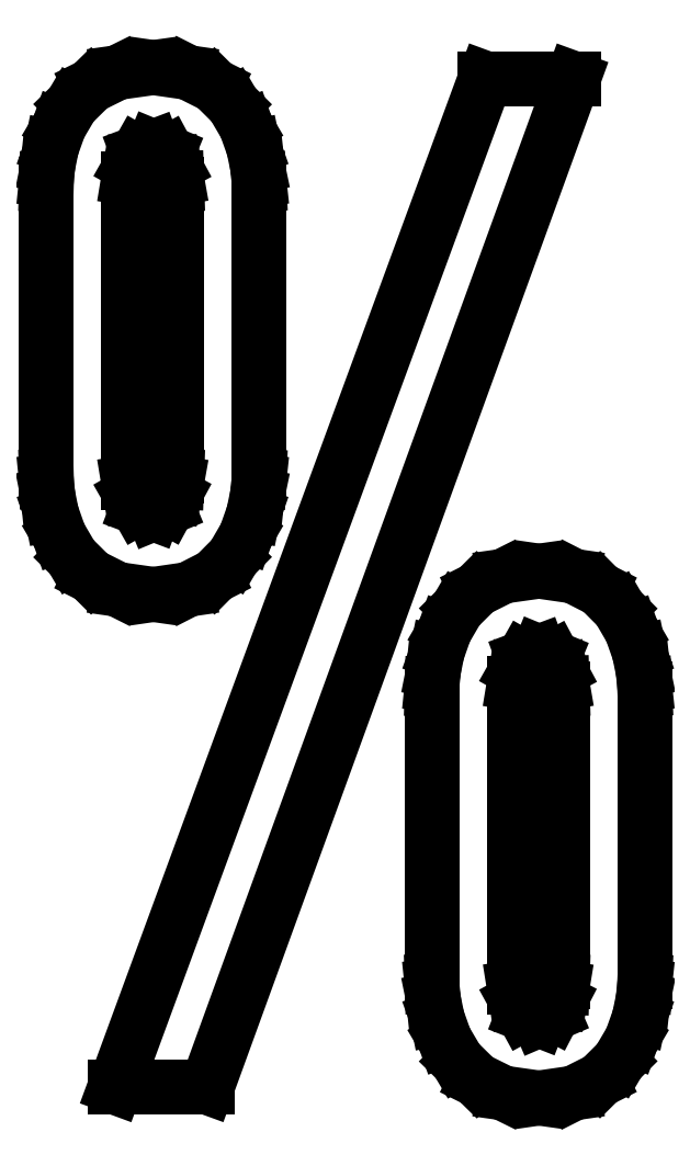
<metadata>
{"format":"dxf","ext":"dxf","renderer":"ezdxf+matplotlib","layout":"modelspace","background":"white","min_lineweight":24,"dpi":150}
</metadata>
<code>
0
SECTION
2
ENTITIES
0
LINE
8
0
10
0.1873
20
0.0128
30
0
11
0.6144
21
1.189
31
0
0
LINE
8
0
10
0.6144
20
1.189
30
0
11
0.5119
21
1.189
31
0
0
LINE
8
0
10
0.5119
20
1.189
30
0
11
0.08008
21
0.0128
31
0
0
LINE
8
0
10
0.08008
20
0.0128
30
0
11
0.1873
21
0.0128
31
0
0
LINE
8
0
10
0.1521
20
1.066
30
0
11
0.1521
21
0.7248
31
0
0
LINE
8
0
10
0.1521
20
0.7248
30
0
11
0.1519
21
0.7181
31
0
0
LINE
8
0
10
0.1519
20
0.7181
30
0
11
0.1493
21
0.7032
31
0
0
LINE
8
0
10
0.1493
20
0.7032
30
0
11
0.1412
21
0.6884
31
0
0
LINE
8
0
10
0.1412
20
0.6884
30
0
11
0.1248
21
0.6816
31
0
0
LINE
8
0
10
0.1248
20
0.6816
30
0
11
0.1068
21
0.6884
31
0
0
LINE
8
0
10
0.1068
20
0.6884
30
0
11
0.09836
21
0.7032
31
0
0
LINE
8
0
10
0.09836
20
0.7032
30
0
11
0.09592
21
0.7181
31
0
0
LINE
8
0
10
0.09592
20
0.7181
30
0
11
0.09592
21
0.7248
31
0
0
LINE
8
0
10
0.09592
20
0.7248
30
0
11
0.09592
21
1.066
31
0
0
LINE
8
0
10
0.09592
20
1.066
30
0
11
0.09592
21
1.072
31
0
0
LINE
8
0
10
0.09592
20
1.072
30
0
11
0.09836
21
1.087
31
0
0
LINE
8
0
10
0.09836
20
1.087
30
0
11
0.1068
21
1.102
31
0
0
LINE
8
0
10
0.1068
20
1.102
30
0
11
0.1248
21
1.109
31
0
0
LINE
8
0
10
0.1248
20
1.109
30
0
11
0.1412
21
1.102
31
0
0
LINE
8
0
10
0.1412
20
1.102
30
0
11
0.1493
21
1.087
31
0
0
LINE
8
0
10
0.1493
20
1.087
30
0
11
0.1519
21
1.072
31
0
0
LINE
8
0
10
0.1519
20
1.072
30
0
11
0.1521
21
1.066
31
0
0
LINE
8
0
10
0.6016
20
0.4768
30
0
11
0.6016
21
0.1361
31
0
0
LINE
8
0
10
0.6016
20
0.1361
30
0
11
0.6013
21
0.1291
31
0
0
LINE
8
0
10
0.6013
20
0.1291
30
0
11
0.5988
21
0.1136
31
0
0
LINE
8
0
10
0.5988
20
0.1136
30
0
11
0.5908
21
0.0982
31
0
0
LINE
8
0
10
0.5908
20
0.0982
30
0
11
0.5744
21
0.09115
31
0
0
LINE
8
0
10
0.5744
20
0.09115
30
0
11
0.5564
21
0.0982
31
0
0
LINE
8
0
10
0.5564
20
0.0982
30
0
11
0.548
21
0.1136
31
0
0
LINE
8
0
10
0.548
20
0.1136
30
0
11
0.5456
21
0.1291
31
0
0
LINE
8
0
10
0.5456
20
0.1291
30
0
11
0.5456
21
0.1361
31
0
0
LINE
8
0
10
0.5456
20
0.1361
30
0
11
0.5456
21
0.4768
31
0
0
LINE
8
0
10
0.5456
20
0.4768
30
0
11
0.5456
21
0.4836
31
0
0
LINE
8
0
10
0.5456
20
0.4836
30
0
11
0.548
21
0.4984
31
0
0
LINE
8
0
10
0.548
20
0.4984
30
0
11
0.5564
21
0.5132
31
0
0
LINE
8
0
10
0.5564
20
0.5132
30
0
11
0.5744
21
0.52
31
0
0
LINE
8
0
10
0.5744
20
0.52
30
0
11
0.5908
21
0.5132
31
0
0
LINE
8
0
10
0.5908
20
0.5132
30
0
11
0.5988
21
0.4984
31
0
0
LINE
8
0
10
0.5988
20
0.4984
30
0
11
0.6013
21
0.4836
31
0
0
LINE
8
0
10
0.6013
20
0.4836
30
0
11
0.6016
21
0.4768
31
0
0
LINE
8
0
10
0.248
20
0.7248
30
0
11
0.248
21
1.066
31
0
0
LINE
8
0
10
0.248
20
1.066
30
0
11
0.2478
21
1.071
31
0
0
LINE
8
0
10
0.2478
20
1.071
30
0
11
0.2461
21
1.087
31
0
0
LINE
8
0
10
0.2461
20
1.087
30
0
11
0.2415
21
1.109
31
0
0
LINE
8
0
10
0.2415
20
1.109
30
0
11
0.2326
21
1.134
31
0
0
LINE
8
0
10
0.2326
20
1.134
30
0
11
0.2179
21
1.159
31
0
0
LINE
8
0
10
0.2179
20
1.159
30
0
11
0.196
21
1.18
31
0
0
LINE
8
0
10
0.196
20
1.18
30
0
11
0.1654
21
1.196
31
0
0
LINE
8
0
10
0.1654
20
1.196
30
0
11
0.1248
21
1.202
31
0
0
LINE
8
0
10
0.1248
20
1.202
30
0
11
0.08312
21
1.196
31
0
0
LINE
8
0
10
0.08312
20
1.196
30
0
11
0.05197
21
1.18
31
0
0
LINE
8
0
10
0.05197
20
1.18
30
0
11
0.02979
21
1.159
31
0
0
LINE
8
0
10
0.02979
20
1.159
30
0
11
0.01503
21
1.134
31
0
0
LINE
8
0
10
0.01503
20
1.134
30
0
11
0.006131
21
1.109
31
0
0
LINE
8
0
10
0.006131
20
1.109
30
0
11
0.001736
21
1.087
31
0
0
LINE
8
0
10
0.001736
20
1.087
30
0
11
0.0001628
21
1.071
31
0
0
LINE
8
0
10
0.0001628
20
1.071
30
0
11
0
21
1.066
31
0
0
LINE
8
0
10
0
20
1.066
30
0
11
0
21
0.7248
31
0
0
LINE
8
0
10
0
20
0.7248
30
0
11
0.0001628
21
0.719
31
0
0
LINE
8
0
10
0.0001628
20
0.719
30
0
11
0.001736
21
0.7033
31
0
0
LINE
8
0
10
0.001736
20
0.7033
30
0
11
0.006131
21
0.6813
31
0
0
LINE
8
0
10
0.006131
20
0.6813
30
0
11
0.01503
21
0.656
31
0
0
LINE
8
0
10
0.01503
20
0.656
30
0
11
0.02979
21
0.6308
31
0
0
LINE
8
0
10
0.02979
20
0.6308
30
0
11
0.05197
21
0.6088
31
0
0
LINE
8
0
10
0.05197
20
0.6088
30
0
11
0.08312
21
0.5932
31
0
0
LINE
8
0
10
0.08312
20
0.5932
30
0
11
0.1248
21
0.5872
31
0
0
LINE
8
0
10
0.1248
20
0.5872
30
0
11
0.1654
21
0.5932
31
0
0
LINE
8
0
10
0.1654
20
0.5932
30
0
11
0.196
21
0.6088
31
0
0
LINE
8
0
10
0.196
20
0.6088
30
0
11
0.2179
21
0.6308
31
0
0
LINE
8
0
10
0.2179
20
0.6308
30
0
11
0.2326
21
0.656
31
0
0
LINE
8
0
10
0.2326
20
0.656
30
0
11
0.2415
21
0.6813
31
0
0
LINE
8
0
10
0.2415
20
0.6813
30
0
11
0.2461
21
0.7033
31
0
0
LINE
8
0
10
0.2461
20
0.7033
30
0
11
0.2478
21
0.719
31
0
0
LINE
8
0
10
0.2478
20
0.719
30
0
11
0.248
21
0.7248
31
0
0
LINE
8
0
10
0.6977
20
0.1361
30
0
11
0.6977
21
0.4768
31
0
0
LINE
8
0
10
0.6977
20
0.4768
30
0
11
0.6974
21
0.4827
31
0
0
LINE
8
0
10
0.6974
20
0.4827
30
0
11
0.6957
21
0.4983
31
0
0
LINE
8
0
10
0.6957
20
0.4983
30
0
11
0.6912
21
0.5203
31
0
0
LINE
8
0
10
0.6912
20
0.5203
30
0
11
0.6823
21
0.5456
31
0
0
LINE
8
0
10
0.6823
20
0.5456
30
0
11
0.6676
21
0.5709
31
0
0
LINE
8
0
10
0.6676
20
0.5709
30
0
11
0.6457
21
0.5929
31
0
0
LINE
8
0
10
0.6457
20
0.5929
30
0
11
0.6151
21
0.6085
31
0
0
LINE
8
0
10
0.6151
20
0.6085
30
0
11
0.5744
21
0.6144
31
0
0
LINE
8
0
10
0.5744
20
0.6144
30
0
11
0.5328
21
0.6085
31
0
0
LINE
8
0
10
0.5328
20
0.6085
30
0
11
0.5016
21
0.5929
31
0
0
LINE
8
0
10
0.5016
20
0.5929
30
0
11
0.4794
21
0.5709
31
0
0
LINE
8
0
10
0.4794
20
0.5709
30
0
11
0.4647
21
0.5456
31
0
0
LINE
8
0
10
0.4647
20
0.5456
30
0
11
0.4558
21
0.5203
31
0
0
LINE
8
0
10
0.4558
20
0.5203
30
0
11
0.4514
21
0.4983
31
0
0
LINE
8
0
10
0.4514
20
0.4983
30
0
11
0.4498
21
0.4827
31
0
0
LINE
8
0
10
0.4498
20
0.4827
30
0
11
0.4497
21
0.4768
31
0
0
LINE
8
0
10
0.4497
20
0.4768
30
0
11
0.4497
21
0.1361
31
0
0
LINE
8
0
10
0.4497
20
0.1361
30
0
11
0.4498
21
0.1303
31
0
0
LINE
8
0
10
0.4498
20
0.1303
30
0
11
0.4514
21
0.1149
31
0
0
LINE
8
0
10
0.4514
20
0.1149
30
0
11
0.4558
21
0.09304
31
0
0
LINE
8
0
10
0.4558
20
0.09304
30
0
11
0.4647
21
0.06803
31
0
0
LINE
8
0
10
0.4647
20
0.06803
30
0
11
0.4794
21
0.04308
31
0
0
LINE
8
0
10
0.4794
20
0.04308
30
0
11
0.5016
21
0.02127
31
0
0
LINE
8
0
10
0.5016
20
0.02127
30
0
11
0.5328
21
0.005859
31
0
0
LINE
8
0
10
0.5328
20
0.005859
30
0
11
0.5744
21
-0
31
0
0
LINE
8
0
10
0.5744
20
-0
30
0
11
0.6151
21
0.005859
31
0
0
LINE
8
0
10
0.6151
20
0.005859
30
0
11
0.6457
21
0.02127
31
0
0
LINE
8
0
10
0.6457
20
0.02127
30
0
11
0.6676
21
0.04308
31
0
0
LINE
8
0
10
0.6676
20
0.04308
30
0
11
0.6823
21
0.06803
31
0
0
LINE
8
0
10
0.6823
20
0.06803
30
0
11
0.6912
21
0.09304
31
0
0
LINE
8
0
10
0.6912
20
0.09304
30
0
11
0.6957
21
0.1149
31
0
0
LINE
8
0
10
0.6957
20
0.1149
30
0
11
0.6974
21
0.1303
31
0
0
LINE
8
0
10
0.6974
20
0.1303
30
0
11
0.6977
21
0.1361
31
0
0
ENDSEC
0
EOF

</code>
